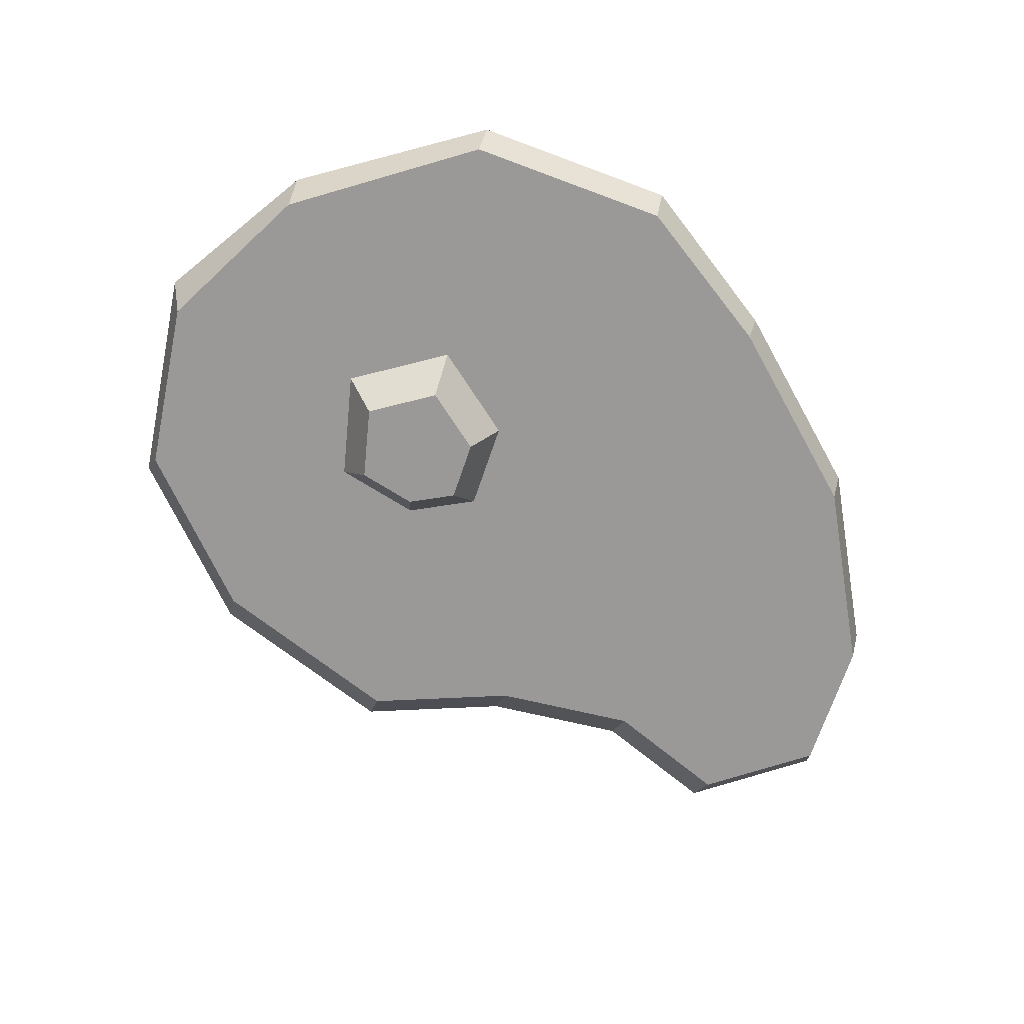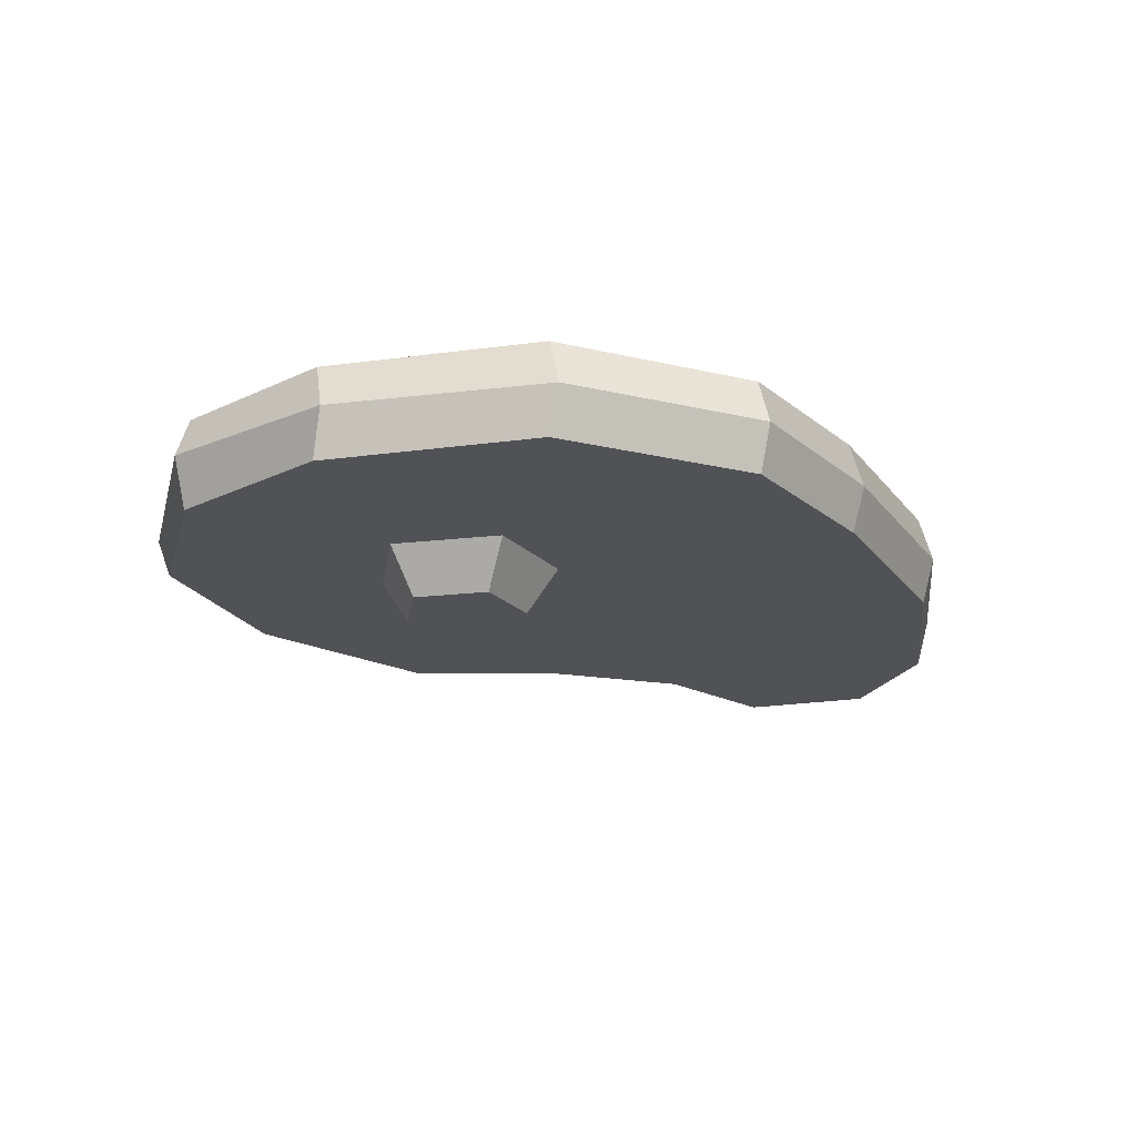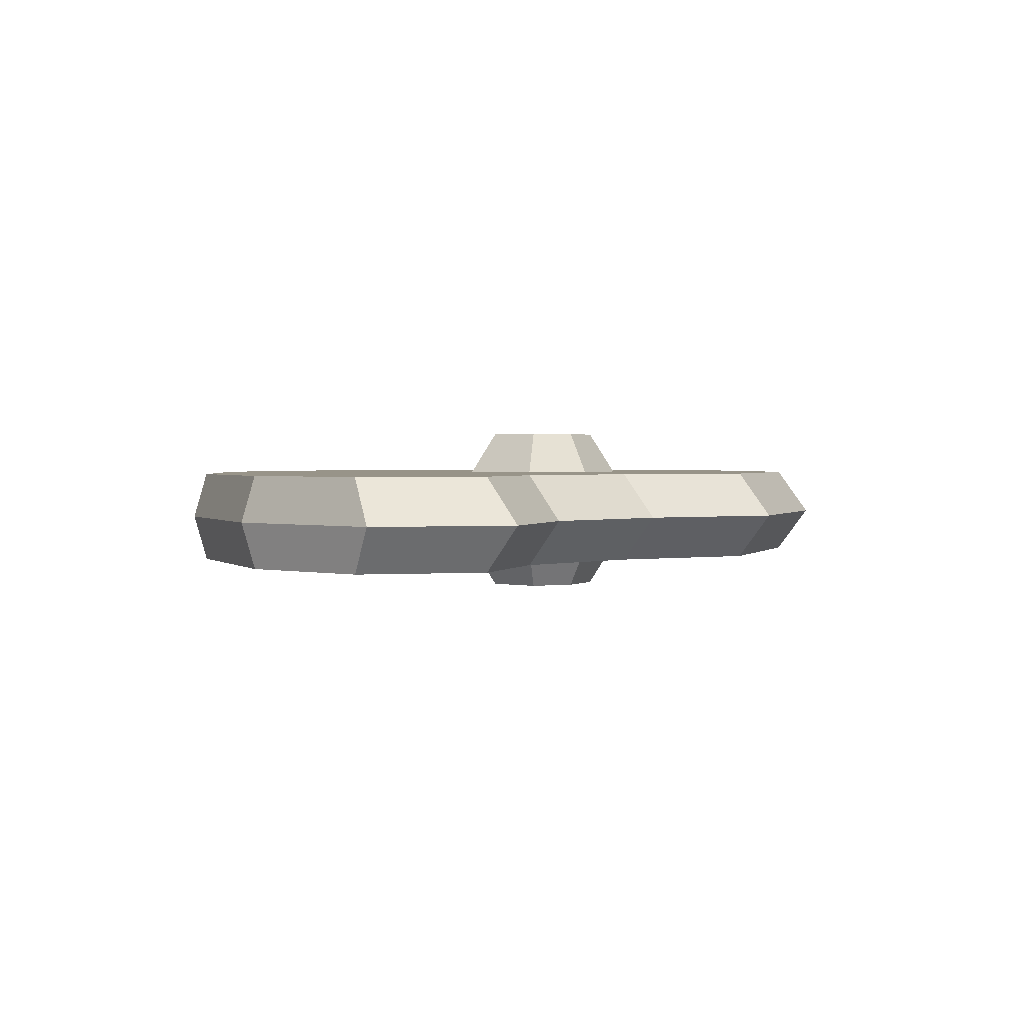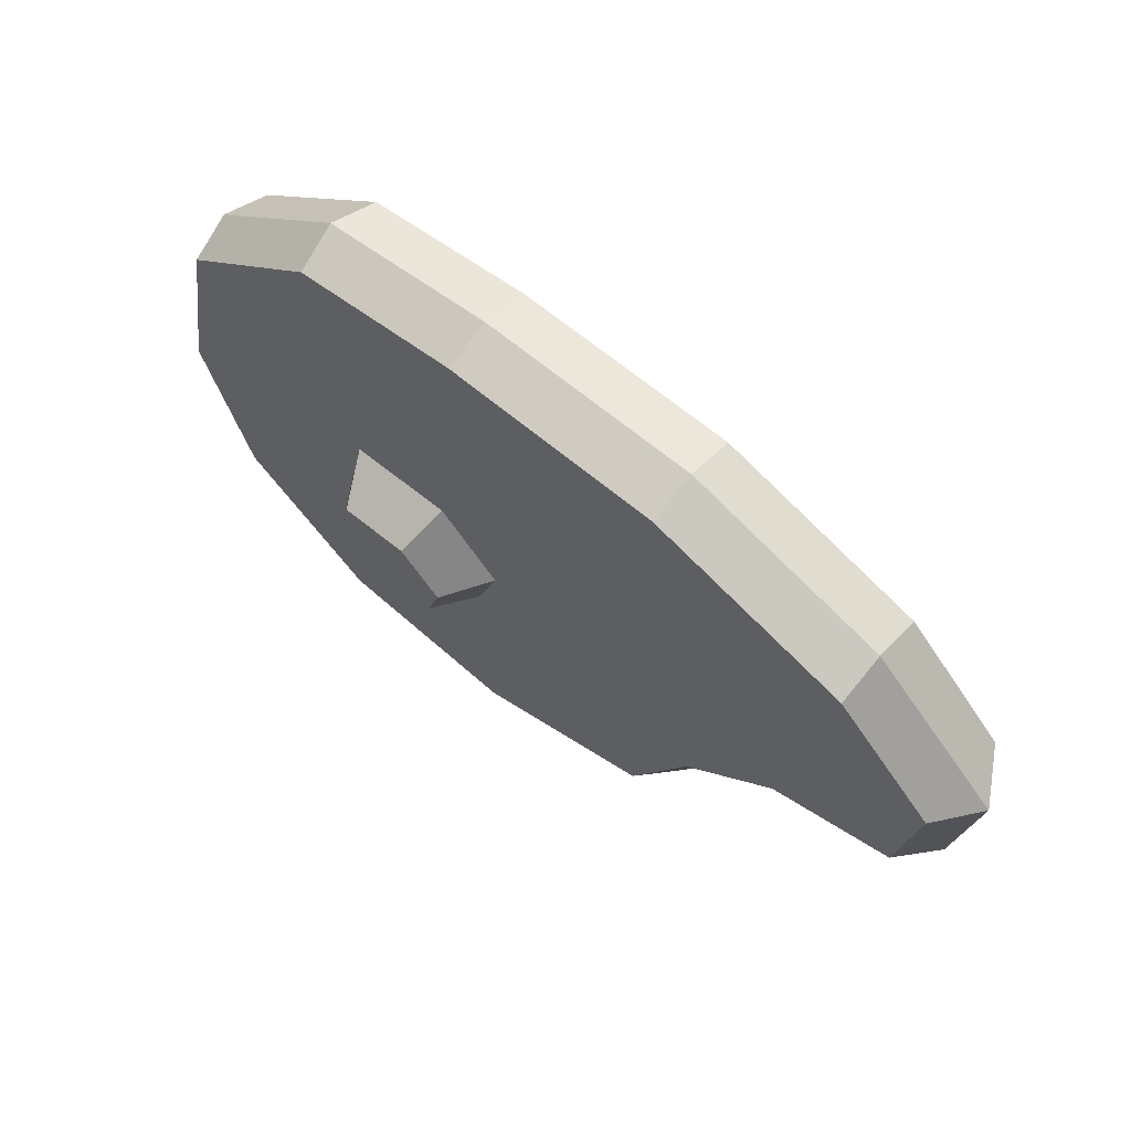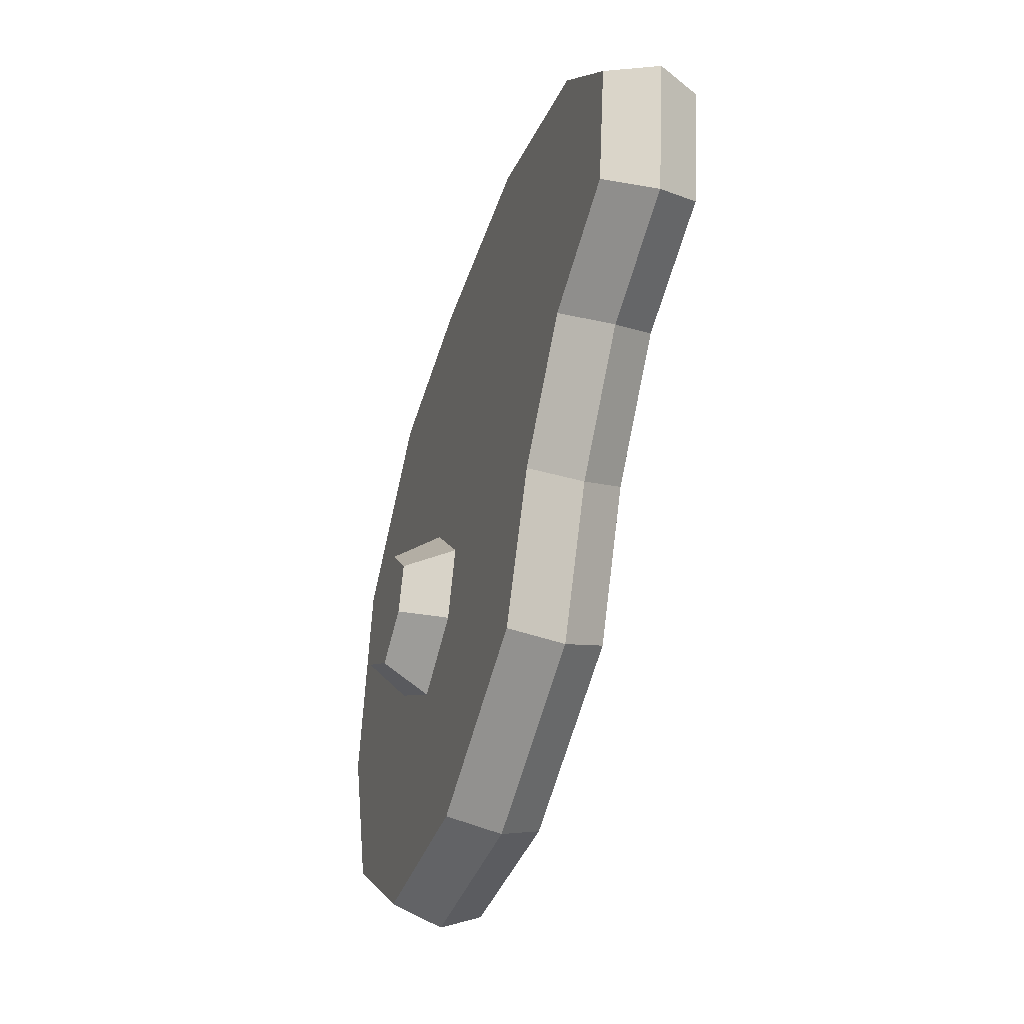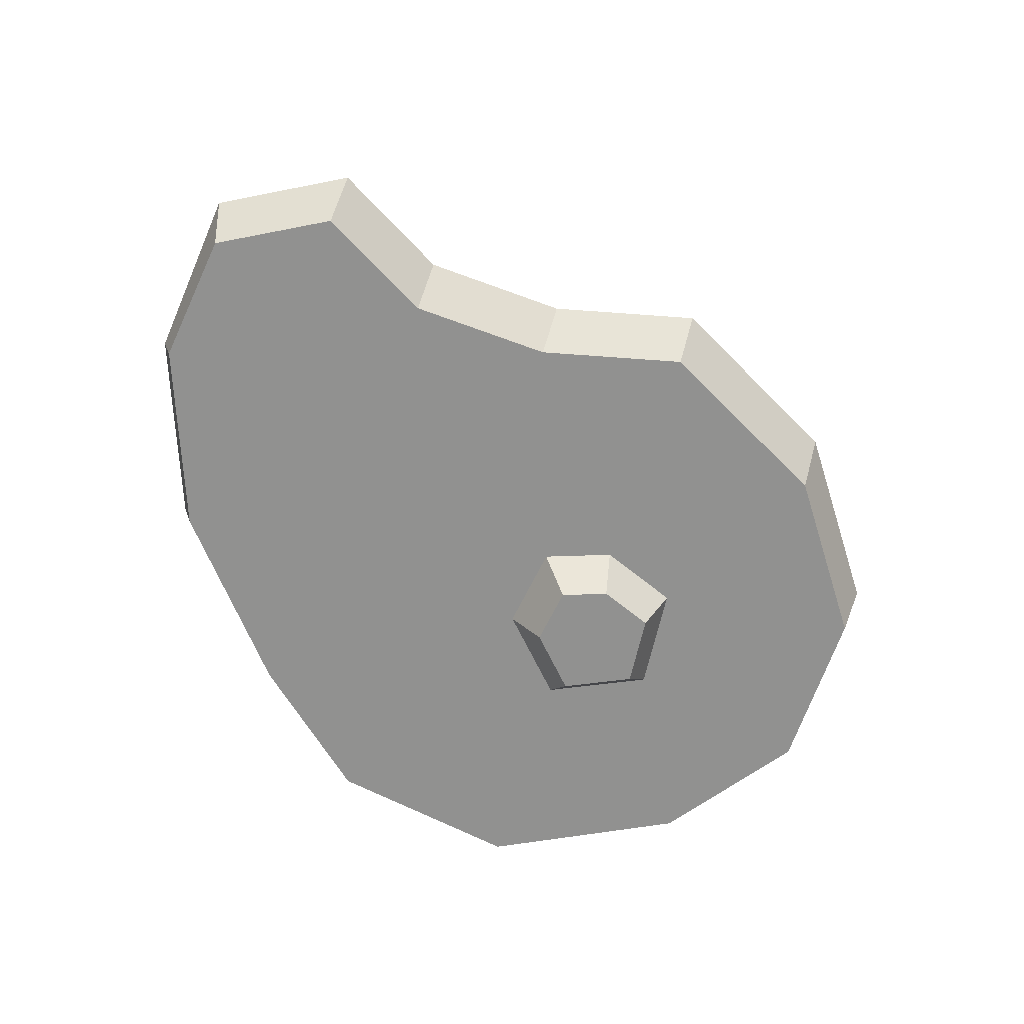
<metadata>
{"format":"obj","ext":"obj","renderer":"f3d","projection":"perspective","resolution":1024,"background":"white","views":[{"elev":-69.0,"azim":116.3,"up":"+Z"},{"elev":-21.0,"azim":113.8,"up":"+Z"},{"elev":1.7,"azim":-95.6,"up":"+Z"},{"elev":65.5,"azim":-138.8,"up":"+Y"},{"elev":-38.4,"azim":-107.6,"up":"+Y"},{"elev":-66.0,"azim":-70.7,"up":"+Z"}]}
</metadata>
<code>
v -19.75 7.82 0
v -14.13 13.06 0
v -5.658 15.6 0
v 3.714 15.14 0
v 11.37 13.63 0
v 17.88 7.519 0
v 19.75 -1.658 0
v 17.98 -9.401 0
v 10.26 -15.35 0
v 1.391 -15.6 0
v -6.839 -11.71 0
v -9.488 -5.627 0
v -13.54 -0.7418 0
v -18.88 1.61 0
v 19.17 -2.224 -2
v -18.44 8.272 -2
v -14.13 12.49 -2
v -5.658 15.03 -2
v 3.714 14.58 -2
v 11.02 13.06 -2
v 17.53 6.953 -2
v 16.99 -9.451 -2
v 10.92 -14.19 -2
v 2.616 -14.43 -2
v -5.614 -10.55 -2
v -8.263 -4.464 -2
v -12.32 0.4217 -2
v -17.65 2.774 -2
v 9.352 1.152 -2
v 4.797 1.656 -2
v 2.045 -1.106 -2
v 3.001 -4.153 -2
v 6.263 -6.139 -2
v 10.36 -3.593 -2
v -3.928 -7.522 -2
v -6.069 -2.472 -2
v 9.245 10.88 -2
v 14.51 5.948 -2
v 2.723 -10.66 -2
v 9.436 -10.47 -2
v 13.65 -6.906 -2
v 15.41 -1.064 -2
v 3.34 12.11 -2
v -4.896 12.22 -2
v -11.74 10.16 -2
v -14.29 7.687 -2
v -13.79 4.306 -2
v -9.345 1.476 -2
v 6.243 -4.867 -4
v 9.002 -3.152 -4
v 8.324 0.04475 -4
v 5.255 0.3845 -4
v 3.401 -1.476 -4
v 4.046 -3.529 -4
v 19.17 -2.224 2
v -18.44 8.272 2
v -14.13 12.49 2
v -5.658 15.03 2
v 3.714 14.58 2
v 11.02 13.06 2
v 17.53 6.953 2
v 16.99 -9.451 2
v 10.92 -14.19 2
v 2.616 -14.43 2
v -5.614 -10.55 2
v -8.263 -4.464 2
v -12.32 0.4217 2
v -17.65 2.774 2
v 9.352 1.152 2
v 4.797 1.656 2
v 2.045 -1.106 2
v 3.001 -4.153 2
v 6.263 -6.139 2
v 10.36 -3.593 2
v -3.928 -7.522 2
v -6.069 -2.472 2
v 9.245 10.88 2
v 14.51 5.948 2
v 2.723 -10.66 2
v 9.436 -10.47 2
v 13.65 -6.906 2
v 15.41 -1.064 2
v 3.34 12.11 2
v -4.896 12.22 2
v -11.74 10.16 2
v -14.29 7.687 2
v -13.79 4.306 2
v -9.345 1.476 2
v 6.243 -4.867 4
v 9.002 -3.152 4
v 8.324 0.04475 4
v 5.255 0.3845 4
v 3.401 -1.476 4
v 4.046 -3.529 4
f 49 54 53 52
f 43 37 30
f 39 35 32 33
f 40 39 33
f 41 40 33 34
f 42 41 34 29
f 42 29 38
f 36 48 44 43
f 26 36 35 25
f 21 38 37 20
f 25 35 39 24
f 24 39 40 23
f 23 40 41 22
f 22 41 42 15
f 15 42 38 21
f 20 37 43 19
f 19 43 44 18
f 18 44 45 17
f 17 45 46 16
f 16 46 47 28
f 28 47 48 27
f 27 48 36 26
f 16 1 2 17
f 17 2 3 18
f 18 3 4 19
f 19 4 5 20
f 20 5 6 21
f 21 6 7 15
f 15 7 8 22
f 22 8 9 23
f 23 9 10 24
f 24 10 11 25
f 25 11 12 26
f 26 12 13 27
f 27 13 14 28
f 28 14 1 16
f 48 47 46 45
f 48 45 44
f 31 32 35 36
f 43 30 31 36
f 37 38 29 30
f 33 49 50 34
f 34 50 51 29
f 29 51 52 30
f 30 52 53 31
f 31 53 54 32
f 32 54 49 33
f 49 52 51 50
f 89 92 93 94
f 83 70 77
f 79 73 72 75
f 80 73 79
f 81 74 73 80
f 82 69 74 81
f 82 78 69
f 76 83 84 88
f 66 65 75 76
f 61 60 77 78
f 65 64 79 75
f 64 63 80 79
f 63 62 81 80
f 62 55 82 81
f 55 61 78 82
f 60 59 83 77
f 59 58 84 83
f 58 57 85 84
f 57 56 86 85
f 56 68 87 86
f 68 67 88 87
f 67 66 76 88
f 56 57 2 1
f 57 58 3 2
f 58 59 4 3
f 59 60 5 4
f 60 61 6 5
f 61 55 7 6
f 55 62 8 7
f 62 63 9 8
f 63 64 10 9
f 64 65 11 10
f 65 66 12 11
f 66 67 13 12
f 67 68 14 13
f 68 56 1 14
f 88 85 86 87
f 88 84 85
f 71 76 75 72
f 83 76 71 70
f 77 70 69 78
f 73 74 90 89
f 74 69 91 90
f 69 70 92 91
f 70 71 93 92
f 71 72 94 93
f 72 73 89 94
f 89 90 91 92

</code>
